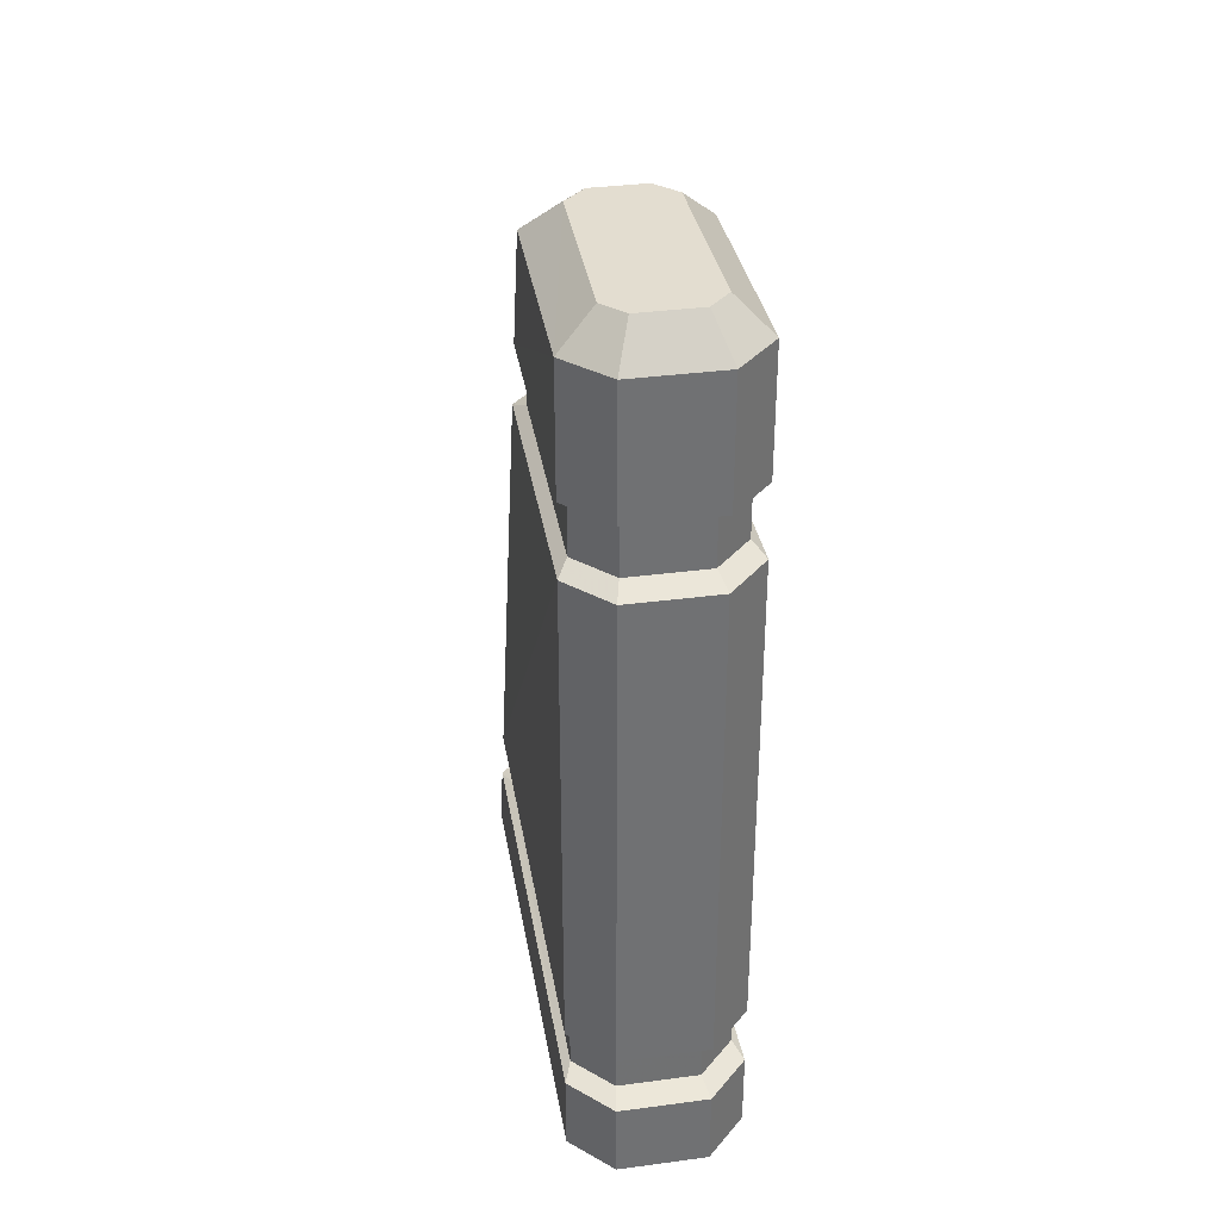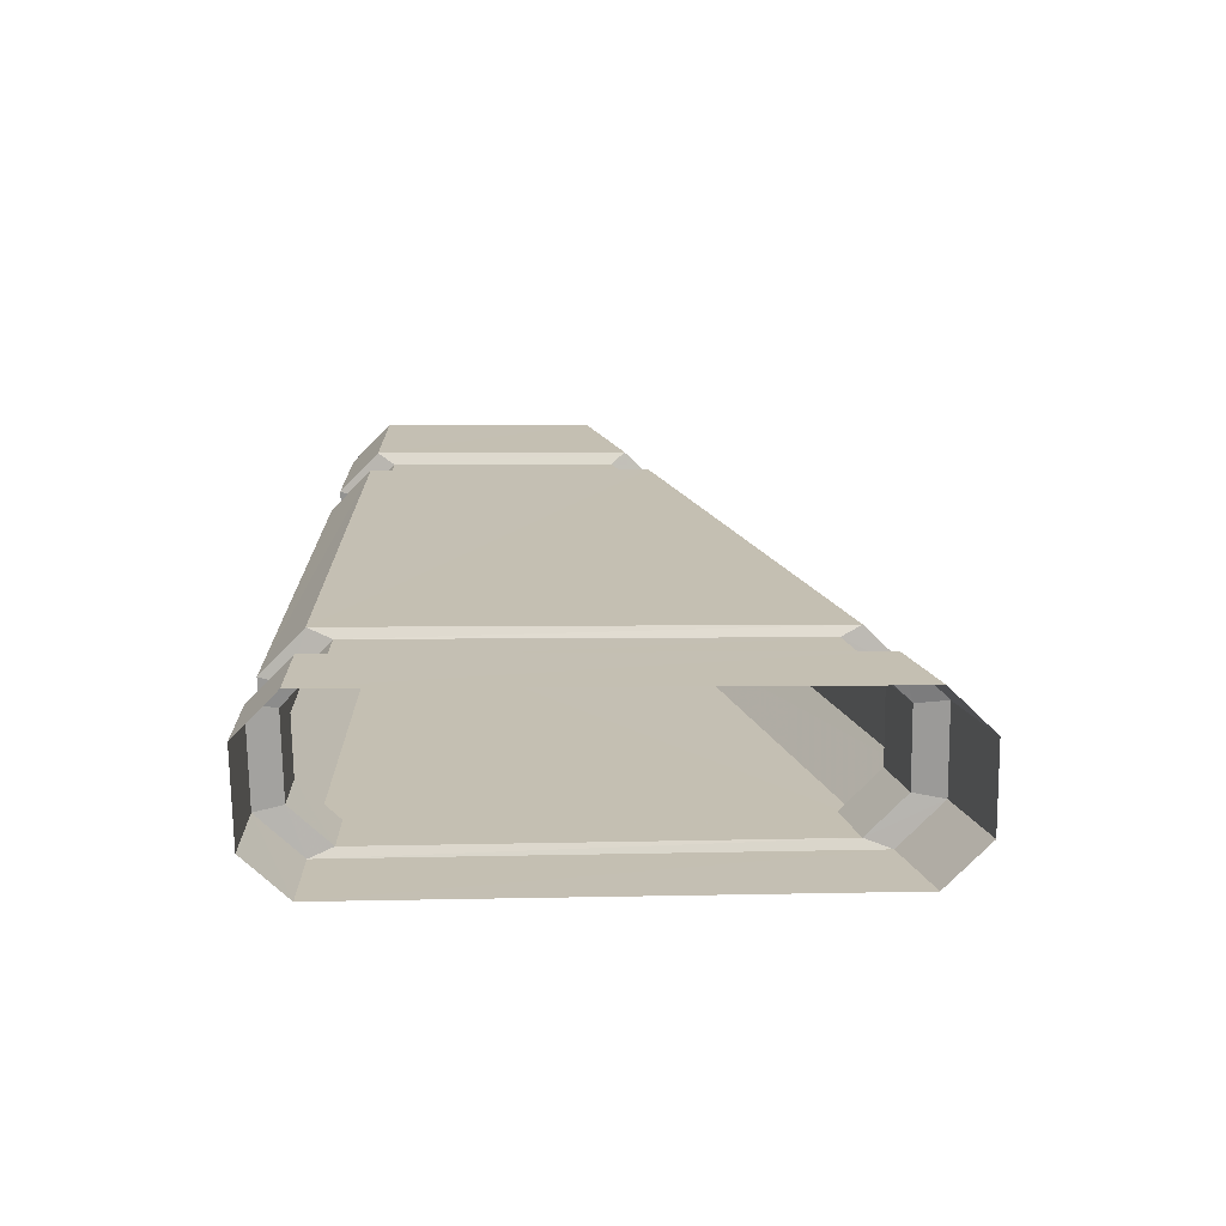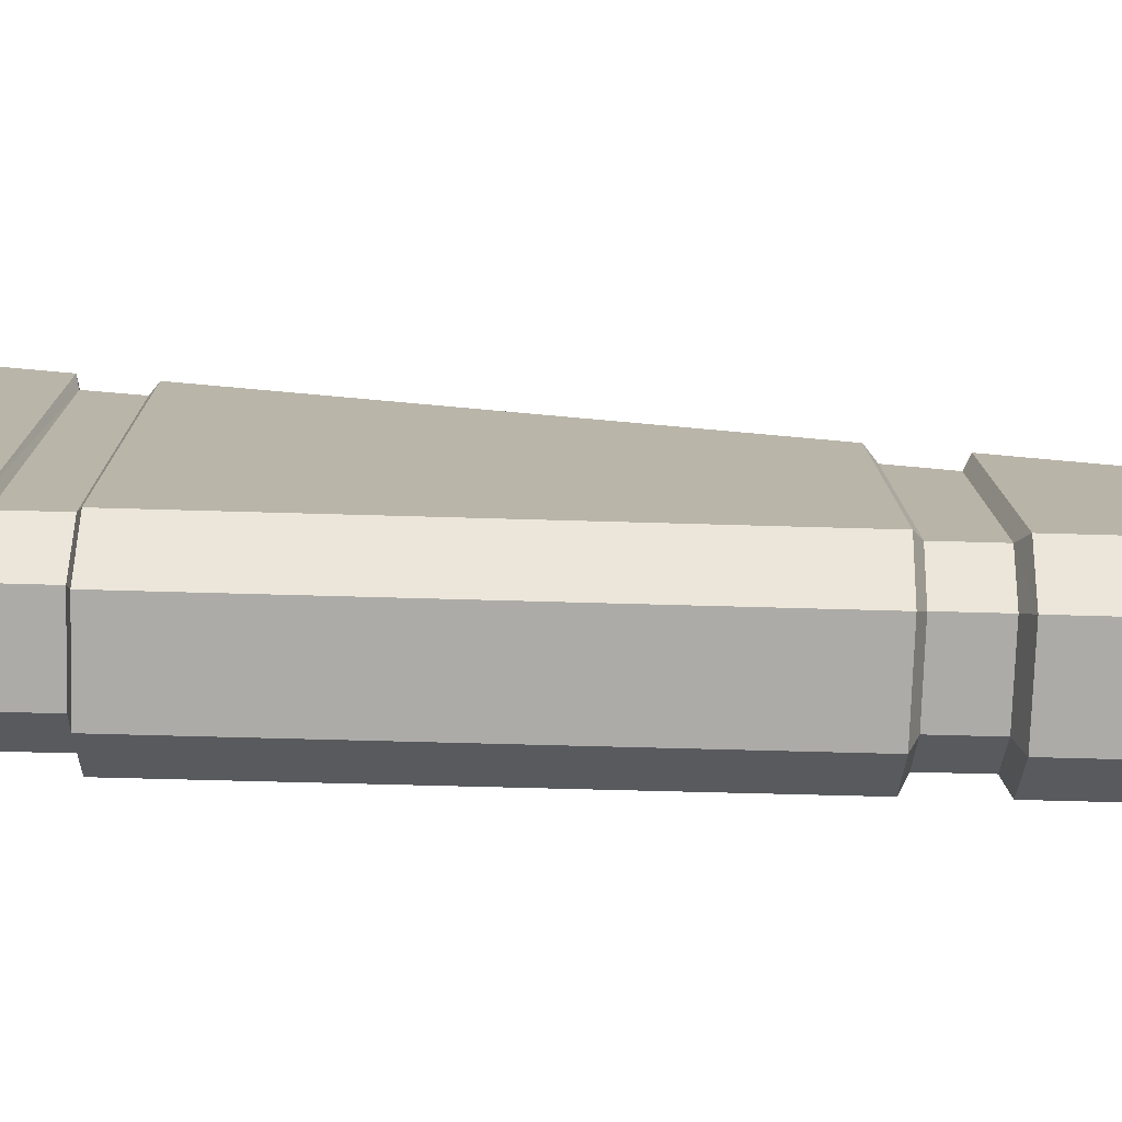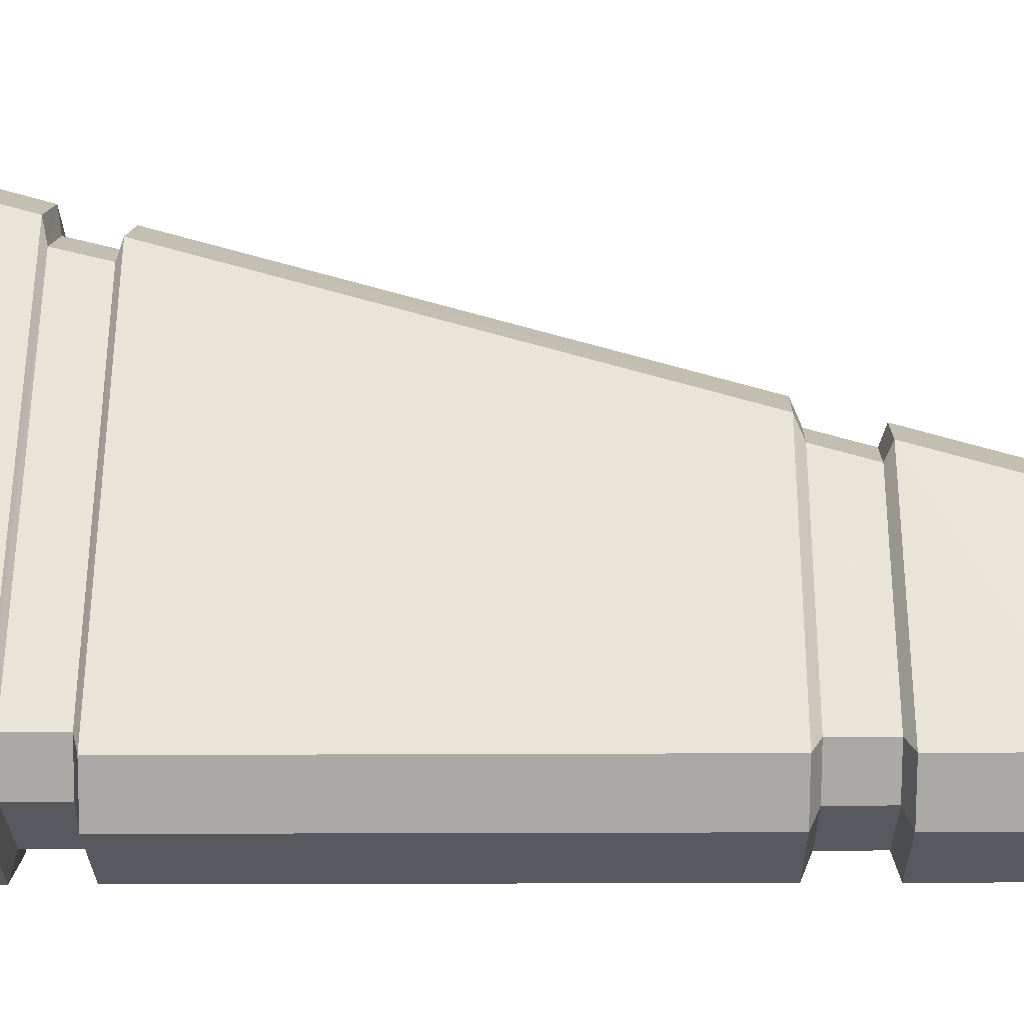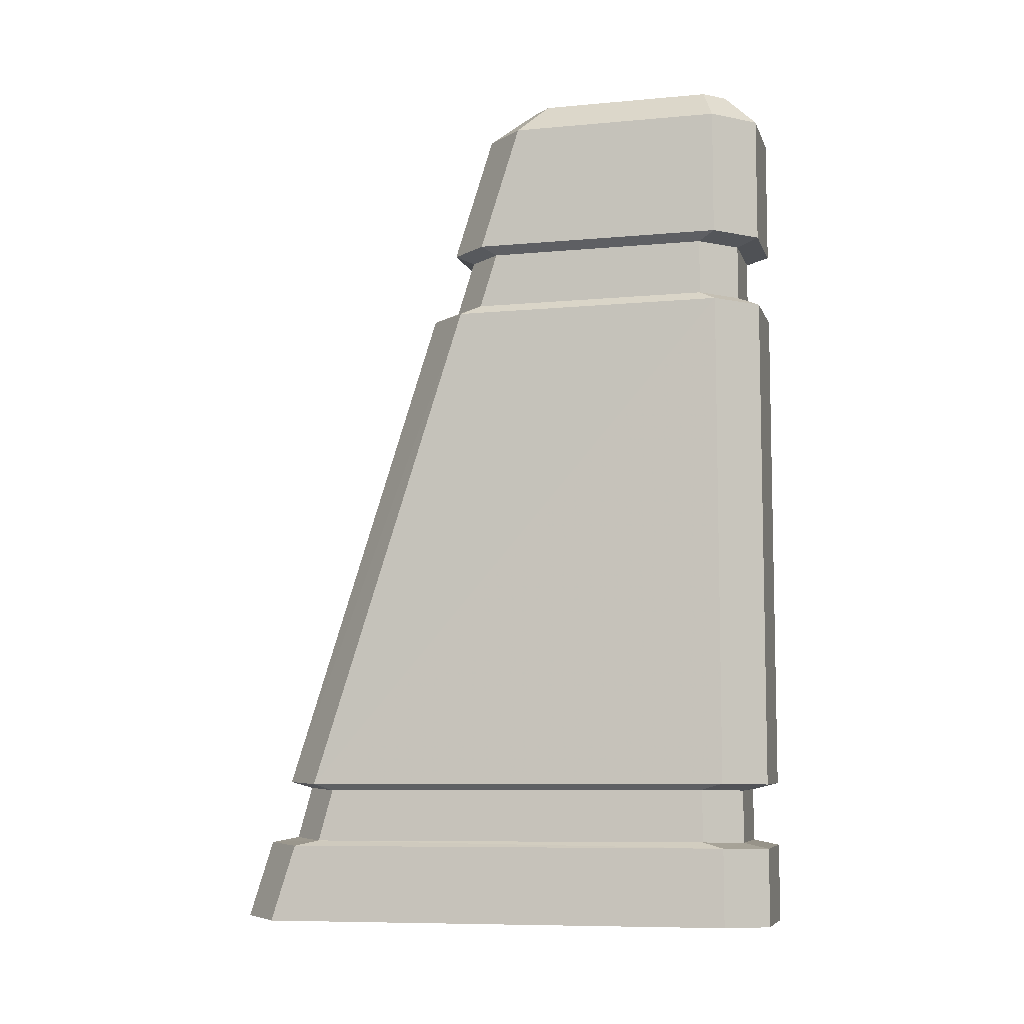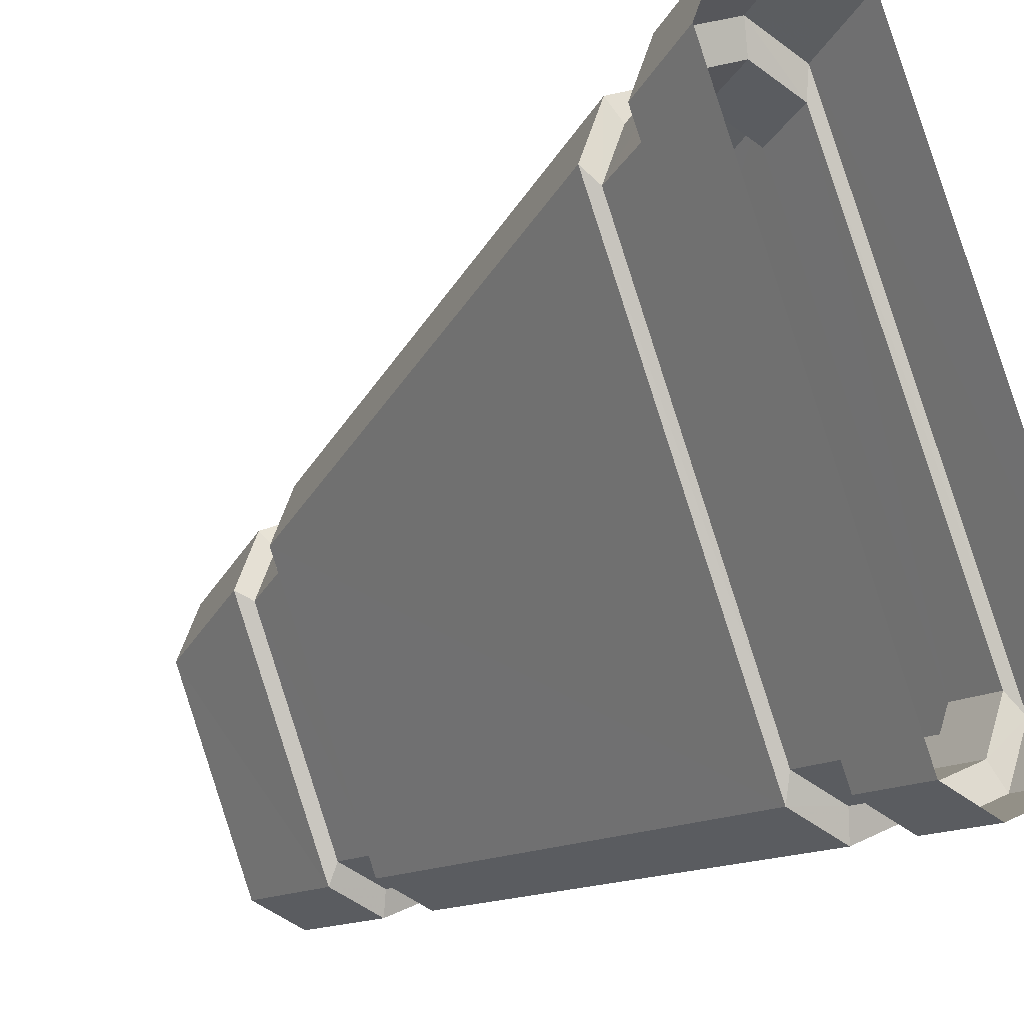
<metadata>
{"format":"obj","ext":"obj","renderer":"f3d","projection":"perspective","resolution":1024,"background":"white","views":[{"elev":35.5,"azim":147.6,"up":"+Y"},{"elev":-72.2,"azim":-111.7,"up":"+Y"},{"elev":-53.8,"azim":88.1,"up":"+Z"},{"elev":-7.8,"azim":91.2,"up":"+Z"},{"elev":-7.1,"azim":81.9,"up":"+Y"},{"elev":-14.0,"azim":-34.6,"up":"+Z"}]}
</metadata>
<code>
g Stone_Pillar2
v -1145 392.3 2269
v -268.6 8.423 112.2
v -268.8 406.1 113
v -1194 -6.832 2387
v 6.104e-05 -6.104e-05 -6.104e-05
v -0.2992 398.4 0.7886
v 416.6 -6.104e-05 172.6
v 416.2 398.4 173.3
v 527.2 8.423 441.8
v -378.4 392.3 2587
v 526.8 406.1 442.6
v -427.5 -6.832 2705
v -698.6 1.601 2816
v -649.6 400.6 2698
v -1081 1.601 2658
v -1032 400.6 2539
v -1194 -6.832 2387
v -1145 392.3 2269
v 416.2 398.4 173.3
v 527.2 8.423 441.8
v 526.8 406.1 442.6
v 416.6 -6.104e-05 172.6
v -460.2 4454 1064
v 333.9 4454 448.2
v -10.68 4454 1251
v -136.5 4454 253.4
v 279.2 4454 313.8
v -2.727 4454 197
v -151.1 4454 1308
v -401.3 4454 1204
v -272.2 3326 1719
v -678 3278 1686
v -605.7 3326 1581
v -296.2 3278 1844
v -792.7 3271 1417
v -705.8 3320 1346
v -35.24 3320 1624
v -24.71 3271 1735
v -991.1 729.9 2442
v -609.2 729.9 2600
v -1105 721.7 2172
v -338 721.7 2489
v 523.4 3274 447.9
v 526.4 734.3 443.2
v -705.8 3320 1346
v -270.2 3274 119.1
v -252.8 3322 220.9
v -792.7 3271 1417
v -269 734.3 113.7
v -1105 721.7 2172
v -272.7 702.5 232.2
v -1032 689.3 2102
v -991.1 729.9 2442
v -929.2 697.8 2346
v -609.2 729.9 2600
v -584.1 697.8 2489
v -30.03 695.2 130.7
v -0.5415 727.3 1.439
v 346.4 695.2 286.6
v 416 727.3 174
v 446.2 702.5 529.9
v 526.4 734.3 443.2
v -338 721.7 2489
v -339 689.3 2389
v 526.4 734.3 443.2
v 446.2 702.5 529.9
v -2.456 3272 6.475
v -252.8 3322 220.9
v -270.2 3274 119.1
v -19.01 3321 122.5
v 413.7 3272 178.9
v 344.4 3321 273.1
v 523.4 3274 447.9
v 440.2 3322 508
v -0.5415 727.3 1.439
v -269 734.3 113.7
v 416 727.3 174
v -24.71 3271 1735
v 440.2 3322 508
v 523.4 3274 447.9
v -35.24 3320 1624
v 413.7 3272 178.9
v 526.4 734.3 443.2
v 416 727.3 174
v 526.8 406.1 442.6
v -368 420.2 2458
v 446.4 434.3 529.5
v -378.4 392.3 2587
v -649.6 400.6 2698
v -613.1 428.8 2559
v -1032 400.6 2539
v -958.2 428.8 2416
v -1145 392.3 2269
v -1061 420.2 2172
v -268.8 406.1 113
v -272.5 434.3 231.6
v -0.2992 398.4 0.7886
v -29.85 426.5 130.2
v 416.2 398.4 173.3
v 346.6 426.5 286.1
v 526.8 406.1 442.6
v 446.4 434.3 529.5
v -401.3 4454 1204
v -172.1 4288 1545
v -554 4288 1387
v -151.1 4454 1308
v -460.2 4454 1064
v -669.1 4281 1118
v -136.5 4454 253.4
v -270.7 4281 121.3
v -151.1 4454 1308
v 99.42 4281 1436
v -172.1 4288 1545
v -10.68 4454 1251
v -270.7 4281 121.3
v -2.727 4454 197
v -136.5 4454 253.4
v -3.207 4281 8.475
v -3.207 4281 8.475
v 279.2 4454 313.8
v -2.727 4454 197
v 412.9 4281 180.8
v 333.9 4454 448.2
v 522.3 4281 449.8
v -10.68 4454 1251
v 99.42 4281 1436
v -3.207 4281 8.475
v 413.4 3641 179.6
v 412.9 4281 180.8
v -2.727 3641 7.207
v -270.7 4281 121.3
v -270.4 3642 119.9
v 344.1 3601 273.6
v -19.22 3601 123.1
v 439.8 3602 508.5
v 523 3642 448.6
v -1.188 3600 1542
v 20.63 3640 1626
v -253 3602 221.5
v -747.5 3640 1308
v -671.9 3600 1264
v -632.7 3647 1577
v -571.6 3606 1499
v -250.9 3647 1735
v -238.2 3606 1637
v 20.63 3640 1626
v -1.188 3600 1542
v 412.9 4281 180.8
v 523 3642 448.6
v 522.3 4281 449.8
v 413.4 3641 179.6
v 20.63 3640 1626
v 99.42 4281 1436
v 99.42 4281 1436
v -250.9 3647 1735
v -172.1 4288 1545
v 20.63 3640 1626
v -172.1 4288 1545
v -632.7 3647 1577
v -554 4288 1387
v -250.9 3647 1735
v -747.5 3640 1308
v -669.1 4281 1118
v -270.4 3642 119.9
v -270.7 4281 121.3
v -605.7 3326 1581
v -238.2 3606 1637
v -272.2 3326 1719
v -571.6 3606 1499
v -671.9 3600 1264
v -705.8 3320 1346
v -1.188 3600 1542
v -35.24 3320 1624
v -252.8 3322 220.9
v -671.9 3600 1264
v -705.8 3320 1346
v -253 3602 221.5
v -19.01 3321 122.5
v -19.22 3601 123.1
v 344.4 3321 273.1
v -19.22 3601 123.1
v -19.01 3321 122.5
v 344.1 3601 273.6
v 440.2 3322 508
v 439.8 3602 508.5
v -35.24 3320 1624
v -1.188 3600 1542
v -368 420.2 2458
v 446.2 702.5 529.9
v 446.4 434.3 529.5
v -339 689.3 2389
v -613.1 428.8 2559
v -339 689.3 2389
v -368 420.2 2458
v -584.1 697.8 2489
v -958.2 428.8 2416
v -929.2 697.8 2346
v -1032 689.3 2102
v -1061 420.2 2172
v -272.5 434.3 231.6
v -1032 689.3 2102
v -1061 420.2 2172
v -272.7 702.5 232.2
v -29.85 426.5 130.2
v -30.03 695.2 130.7
v 346.6 426.5 286.1
v 346.4 695.2 286.6
v 446.4 434.3 529.5
v 346.4 695.2 286.6
v 346.6 426.5 286.1
v 446.2 702.5 529.9
g Stone_Pillar2_0
f 3 2 1
f 2 4 1
f 2 3 5
f 3 6 5
f 7 5 6
f 8 7 6
f 11 10 9
f 10 12 9
f 13 12 10
f 14 13 10
f 15 13 14
f 16 15 14
f 15 16 17
f 16 18 17
f 21 20 19
f 20 22 19
f 25 24 23
f 24 26 23
f 24 27 26
f 27 28 26
f 25 23 29
f 23 30 29
f 33 32 31
f 32 34 31
f 32 33 35
f 33 36 35
f 31 34 37
f 34 38 37
f 32 39 34
f 39 40 34
f 34 40 38
f 39 32 41
f 32 35 41
f 40 42 38
f 43 38 42
f 44 43 42
f 47 46 45
f 46 48 45
f 46 49 48
f 49 50 48
f 49 51 50
f 51 52 50
f 53 50 52
f 54 53 52
f 53 54 55
f 54 56 55
f 51 49 57
f 49 58 57
f 59 57 58
f 60 59 58
f 61 59 60
f 62 61 60
f 55 56 63
f 56 64 63
f 65 63 64
f 66 65 64
f 69 68 67
f 68 70 67
f 71 67 70
f 72 71 70
f 73 71 72
f 74 73 72
f 69 67 75
f 76 69 75
f 71 77 67
f 77 75 67
f 80 79 78
f 79 81 78
f 80 83 82
f 83 84 82
f 87 86 85
f 86 88 85
f 89 88 86
f 90 89 86
f 91 89 90
f 92 91 90
f 91 92 93
f 92 94 93
f 95 93 94
f 96 95 94
f 95 96 97
f 96 98 97
f 99 97 98
f 100 99 98
f 101 99 100
f 102 101 100
g Stone_Pillar2_1
f 105 104 103
f 104 106 103
f 103 107 105
f 107 108 105
f 107 109 108
f 109 110 108
f 113 112 111
f 112 114 111
f 117 116 115
f 116 118 115
f 121 120 119
f 120 122 119
f 122 120 123
f 124 122 123
f 124 123 125
f 126 124 125
f 129 128 127
f 128 130 127
f 131 127 130
f 132 131 130
f 128 133 130
f 133 134 130
f 132 130 134
f 135 133 128
f 136 135 128
f 135 136 137
f 136 138 137
f 139 132 134
f 132 139 140
f 139 141 140
f 142 140 141
f 143 142 141
f 142 143 144
f 143 145 144
f 144 145 146
f 145 147 146
f 150 149 148
f 149 151 148
f 149 150 152
f 150 153 152
f 156 155 154
f 155 157 154
f 160 159 158
f 159 161 158
f 159 160 162
f 160 163 162
f 164 162 163
f 165 164 163
f 168 167 166
f 167 169 166
f 166 169 170
f 171 166 170
f 172 167 168
f 173 172 168
f 176 175 174
f 175 177 174
f 174 177 178
f 177 179 178
f 182 181 180
f 181 183 180
f 180 183 184
f 183 185 184
f 184 185 186
f 185 187 186
f 190 189 188
f 189 191 188
f 194 193 192
f 193 195 192
f 192 195 196
f 195 197 196
f 196 197 198
f 199 196 198
f 202 201 200
f 201 203 200
f 200 203 204
f 203 205 204
f 204 205 206
f 205 207 206
f 210 209 208
f 209 211 208

</code>
